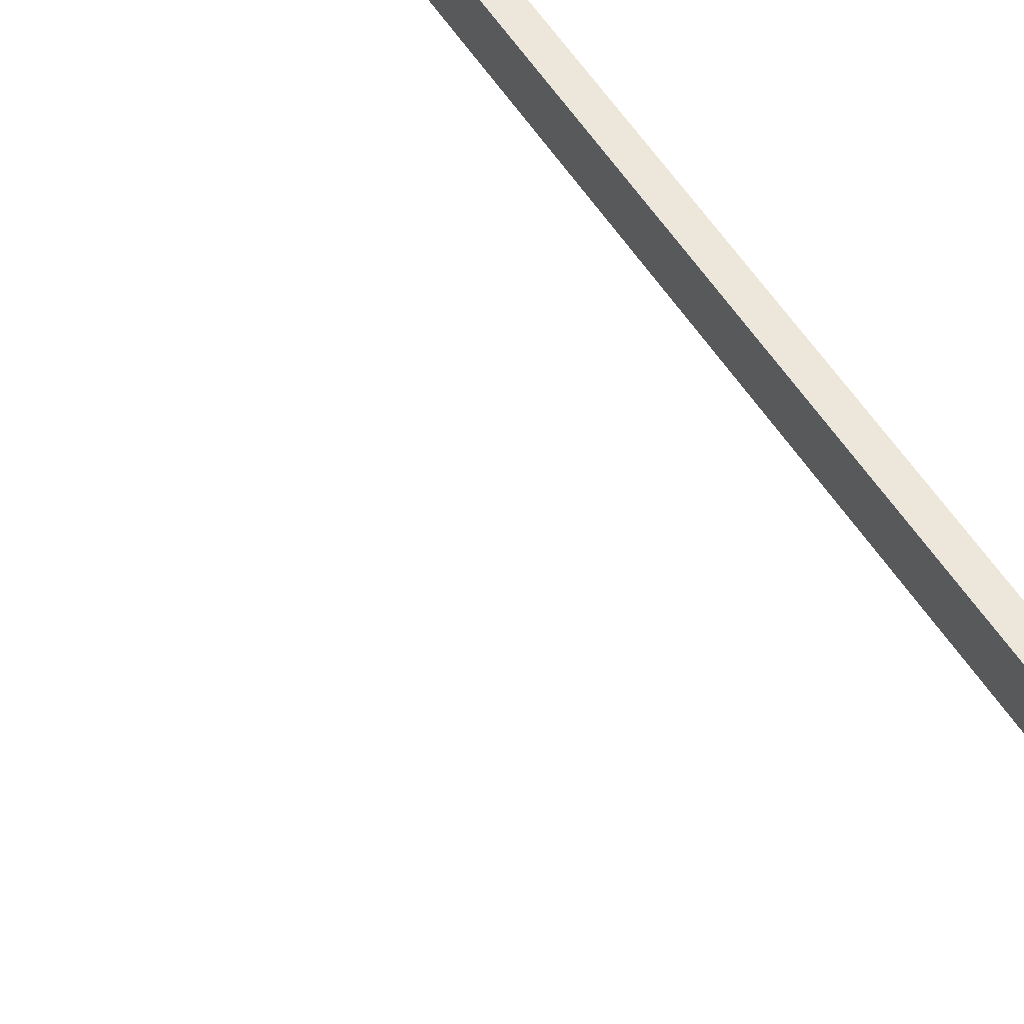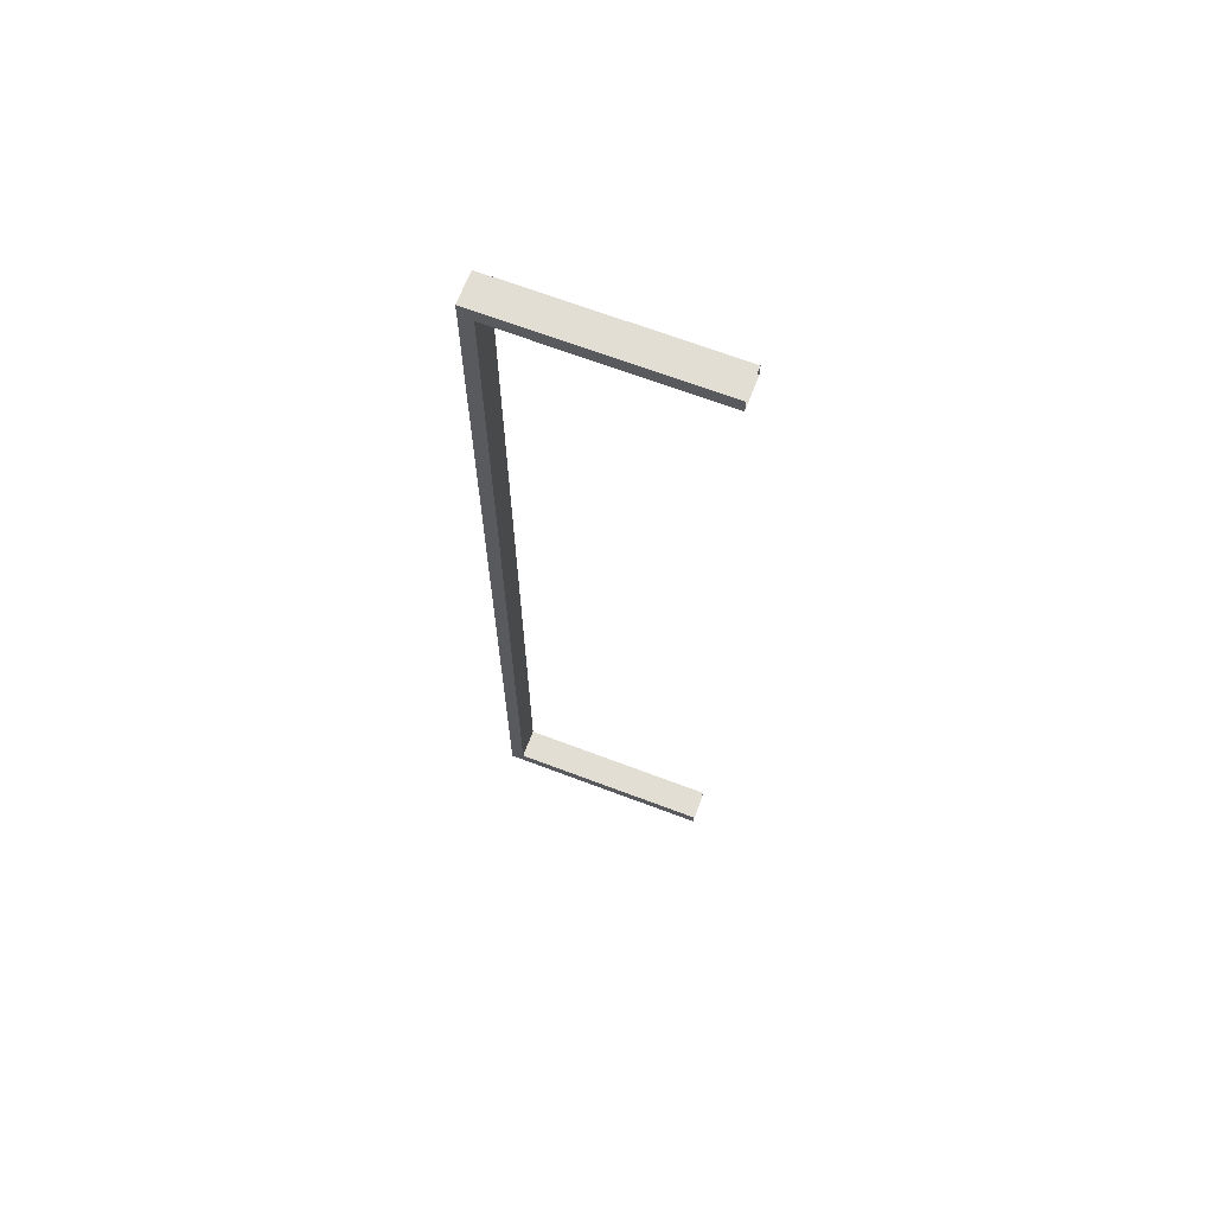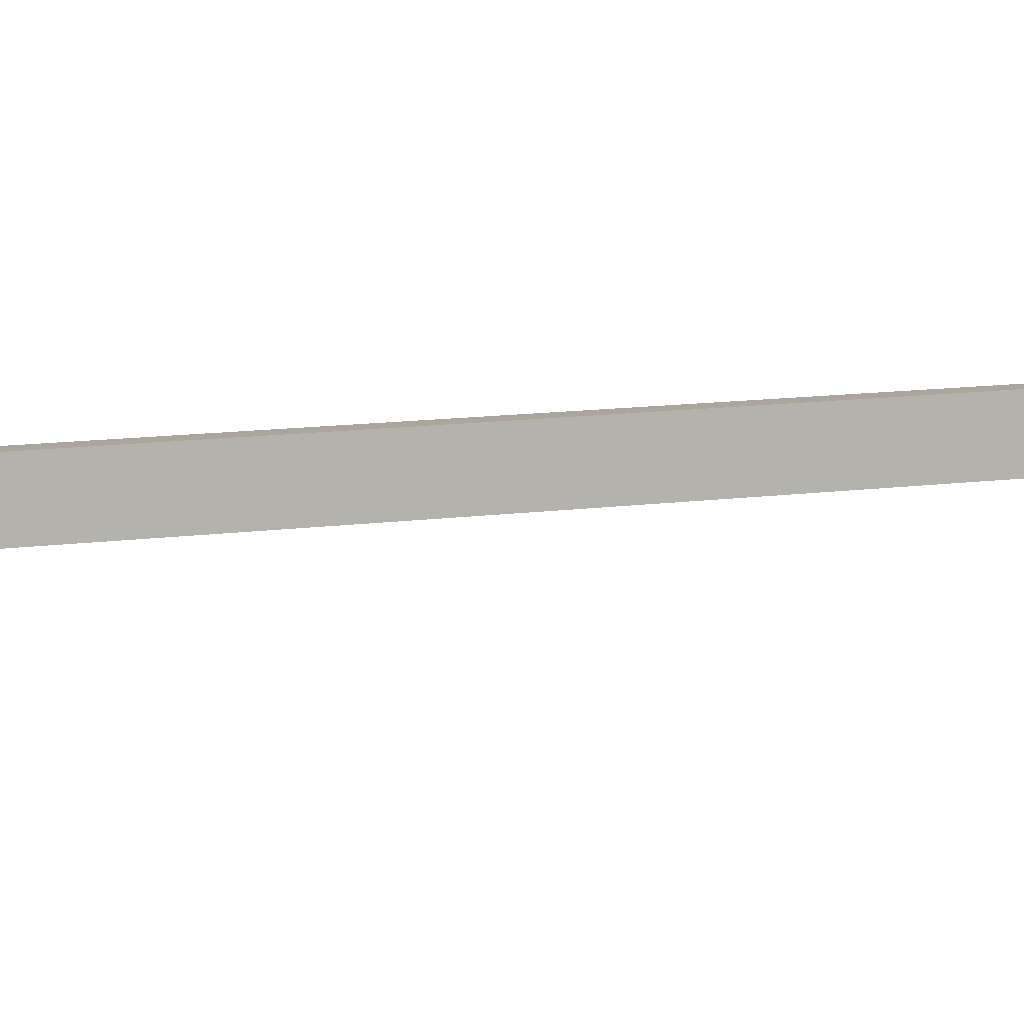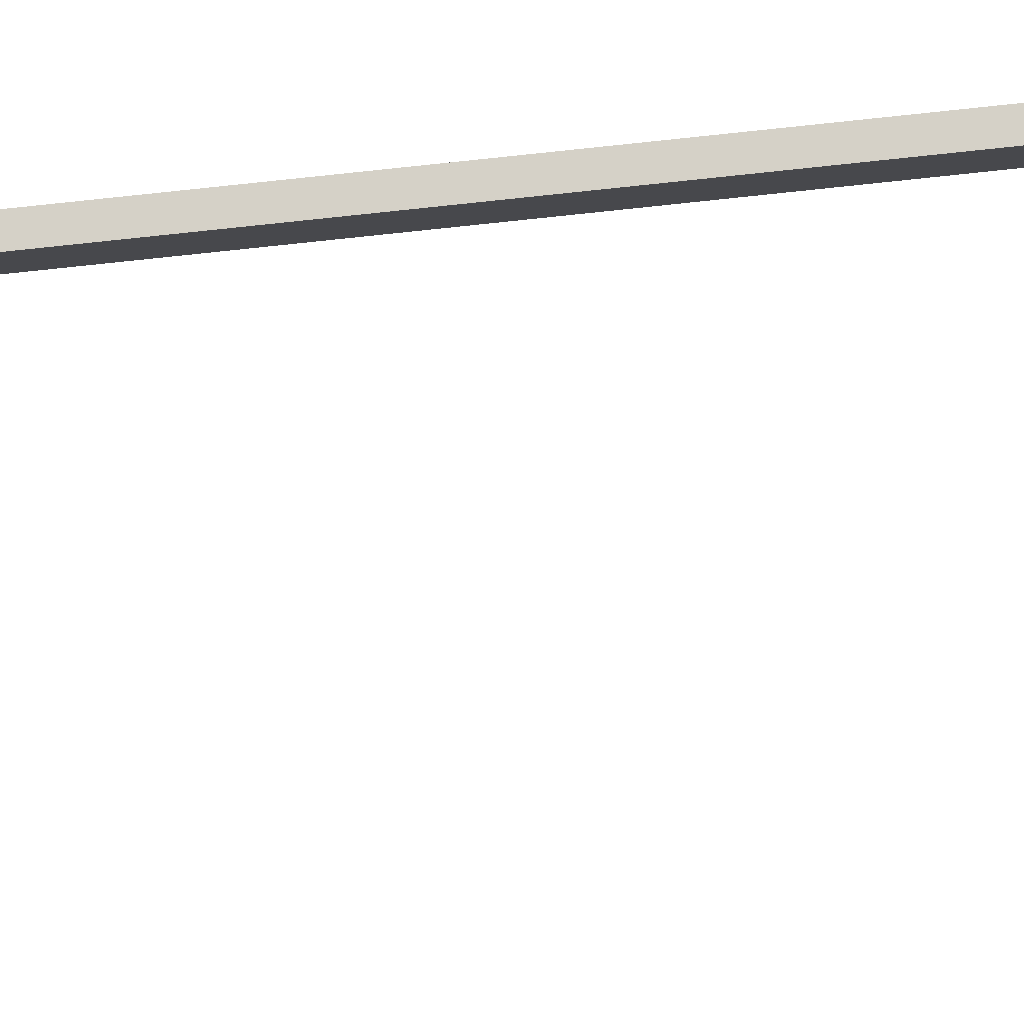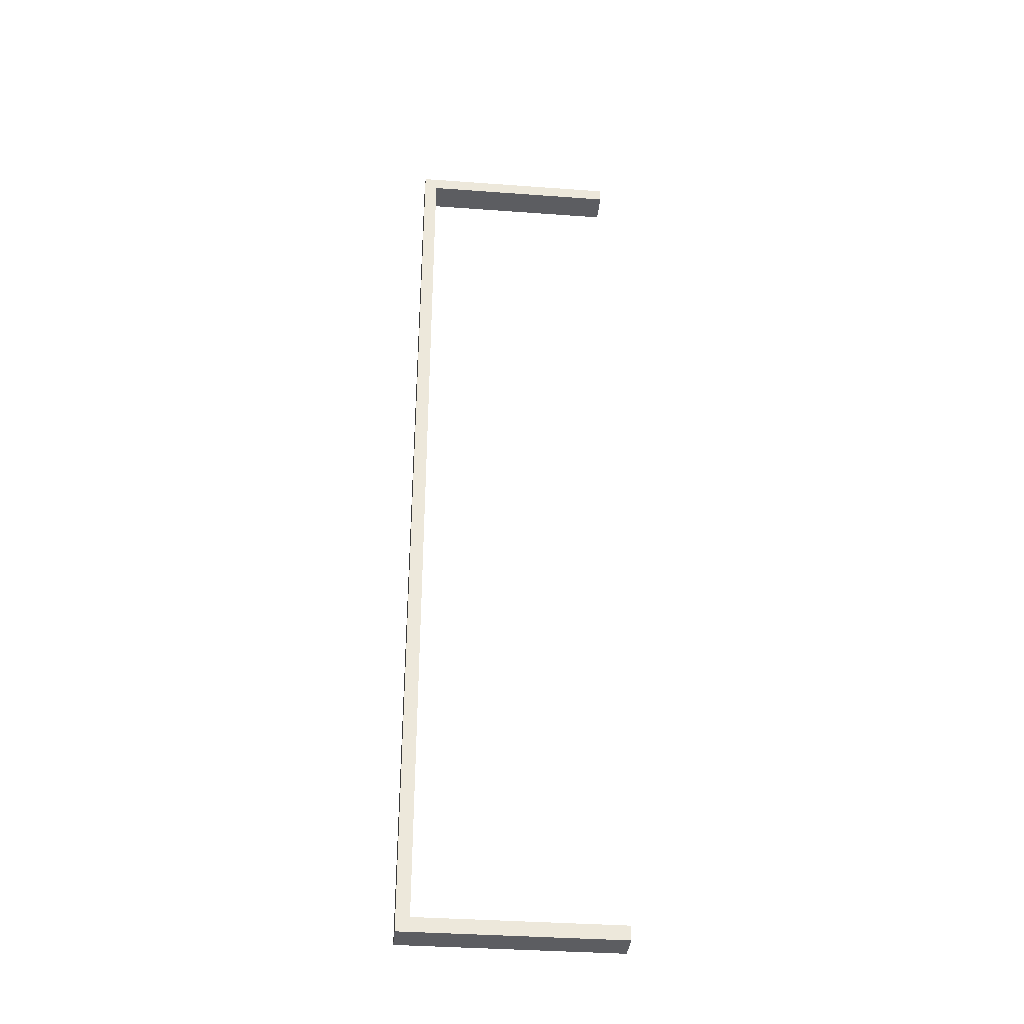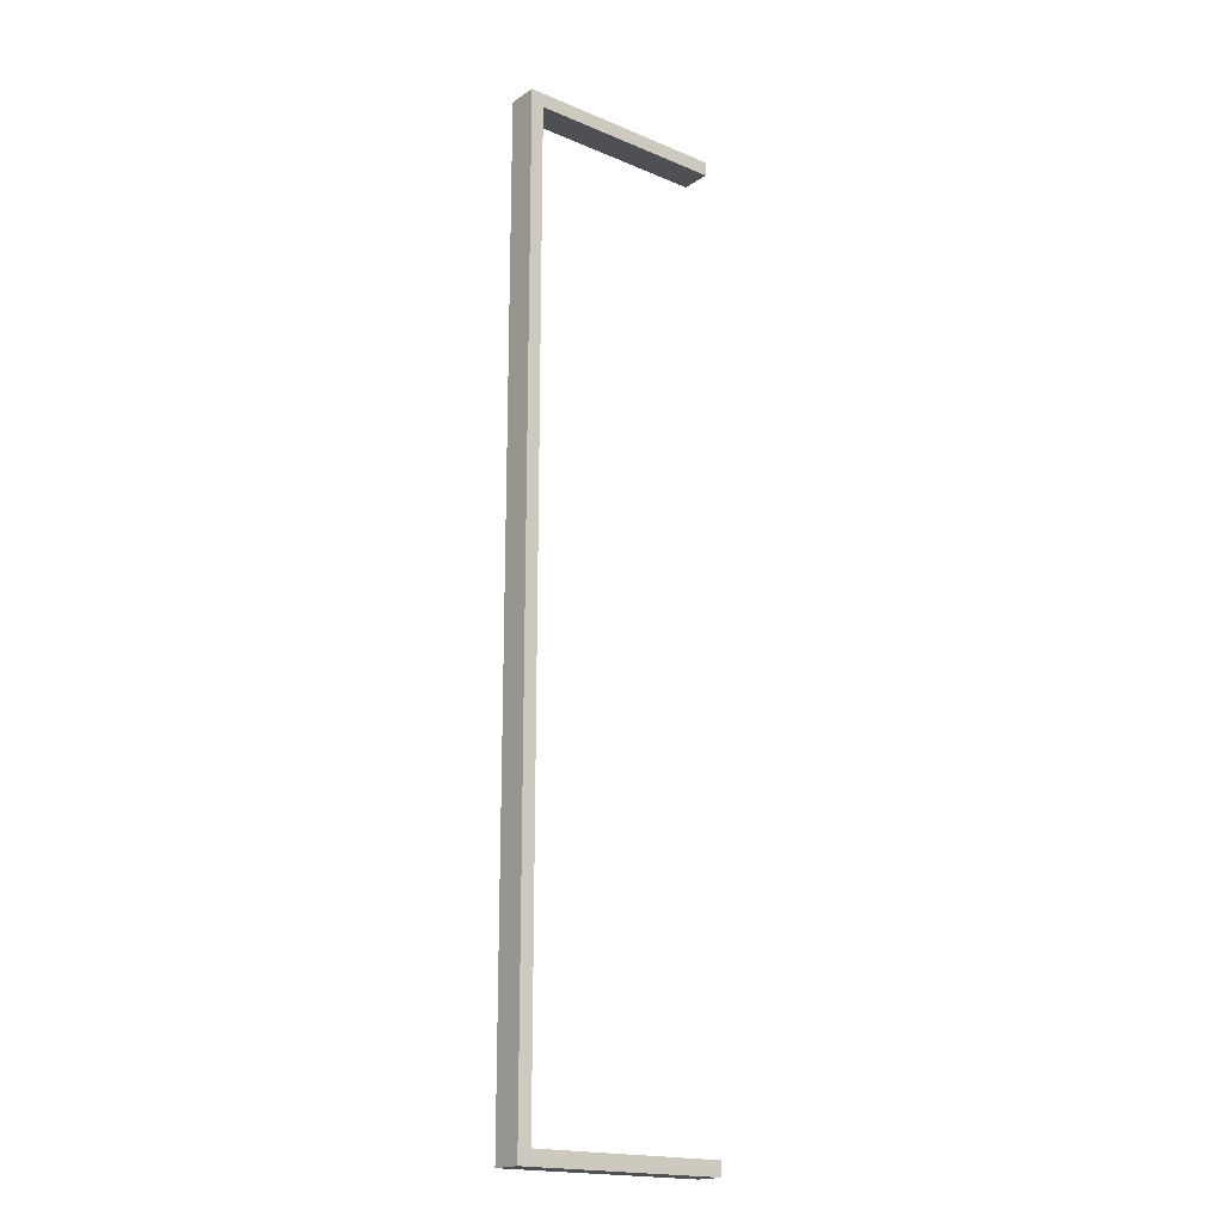
<metadata>
{"format":"obj","ext":"obj","renderer":"f3d","projection":"perspective","resolution":1024,"background":"white","views":[{"elev":51.3,"azim":149.0,"up":"+Z"},{"elev":67.3,"azim":20.8,"up":"+Y"},{"elev":7.9,"azim":63.5,"up":"+Z"},{"elev":79.6,"azim":83.9,"up":"+Z"},{"elev":-36.7,"azim":-5.4,"up":"+Y"},{"elev":-18.5,"azim":-38.7,"up":"+Y"}]}
</metadata>
<code>
v 18.22 -4e-06 5.757
v 23.31 5.459 5.757
v 18.22 372 5.757
v 23.31 366.6 5.757
v 18.22 372 -5.757
v 23.31 366.6 -5.757
v 18.22 -4e-06 -5.757
v 23.31 5.459 -5.757
v 100 5.459 5.757
v 100 5.459 -5.757
v 100 -4e-06 -5.757
v 100 -4e-06 5.757
v 100 366.6 5.757
v 100 372 5.757
v 100 372 -5.757
v 100 366.6 -5.757
f 1 3 5 7
f 1 12 9 2
f 14 3 4 13
f 3 1 2 4
f 5 15 16 6
f 11 7 8 10
f 7 5 6 8
f 12 1 7 11
f 16 13 4 6
f 14 15 5 3
f 10 8 2 9
f 8 6 4 2

</code>
